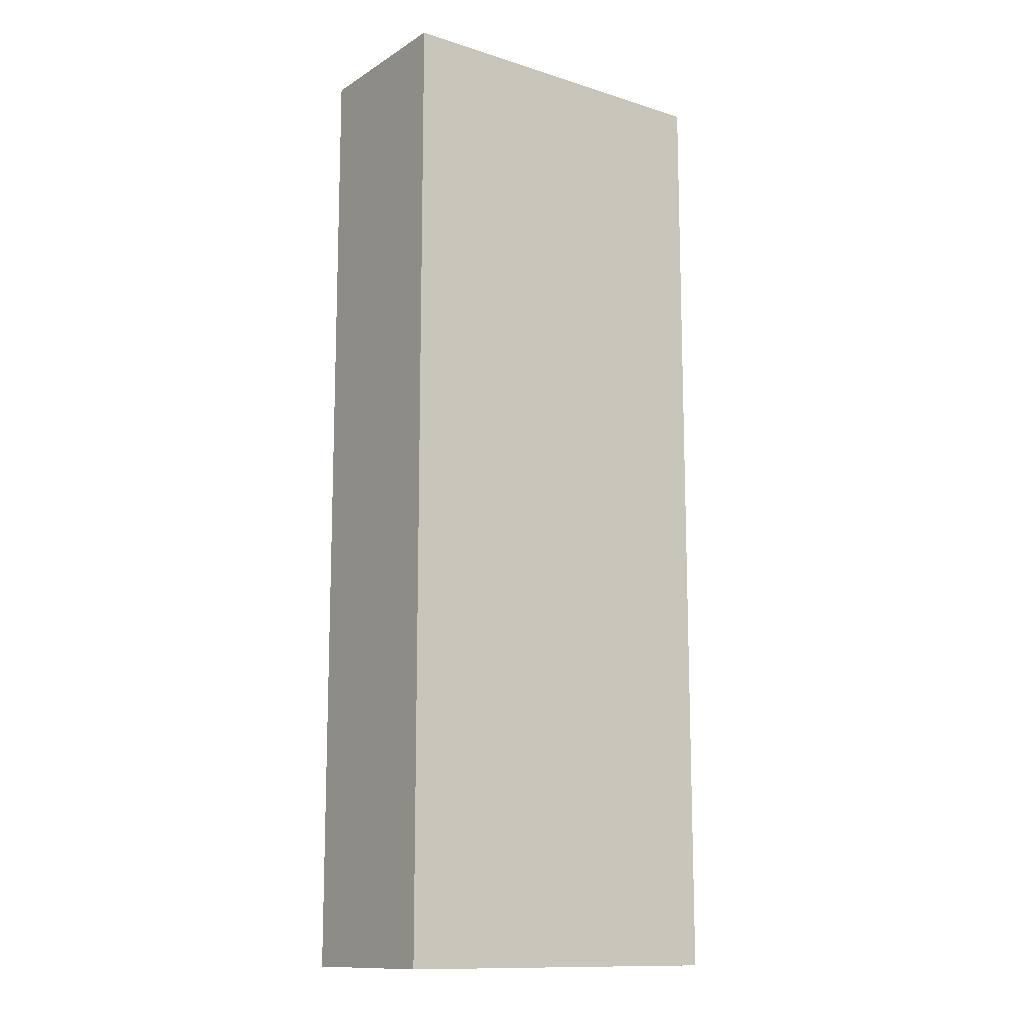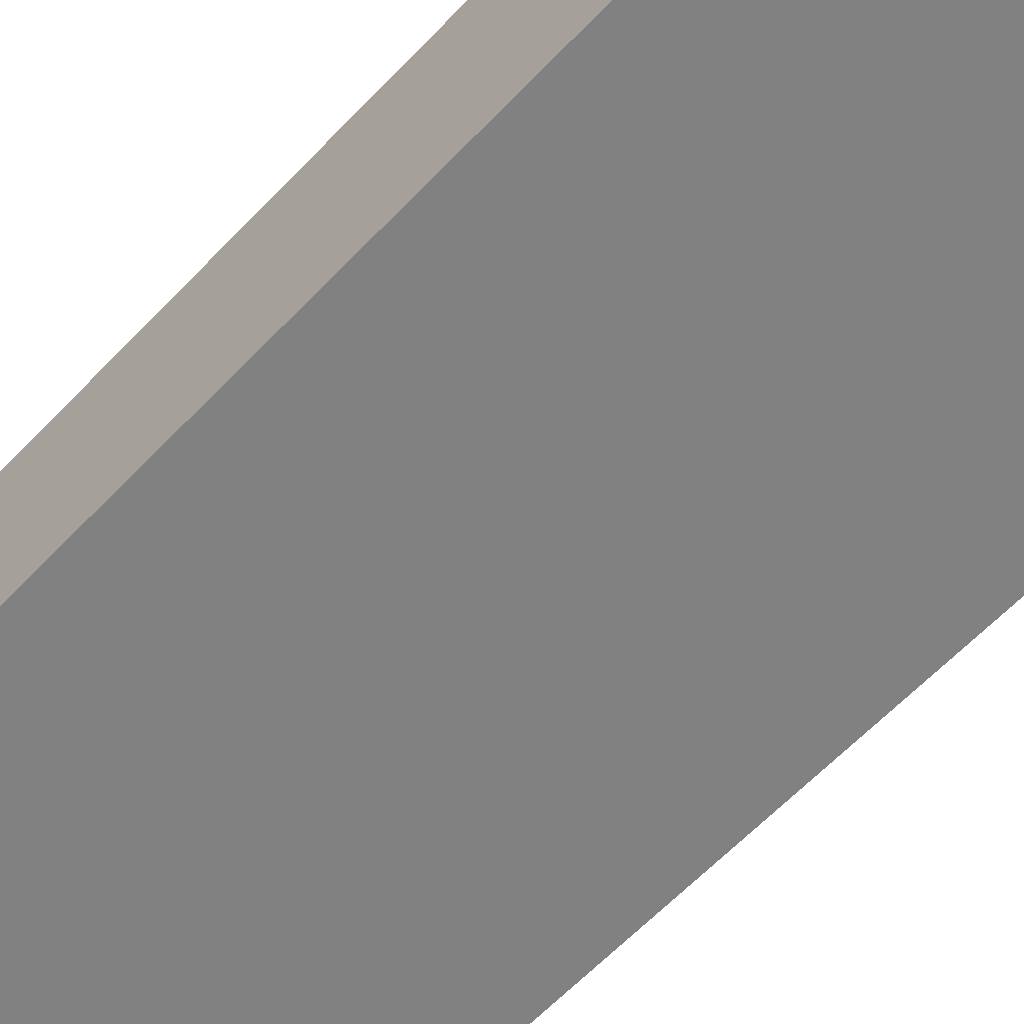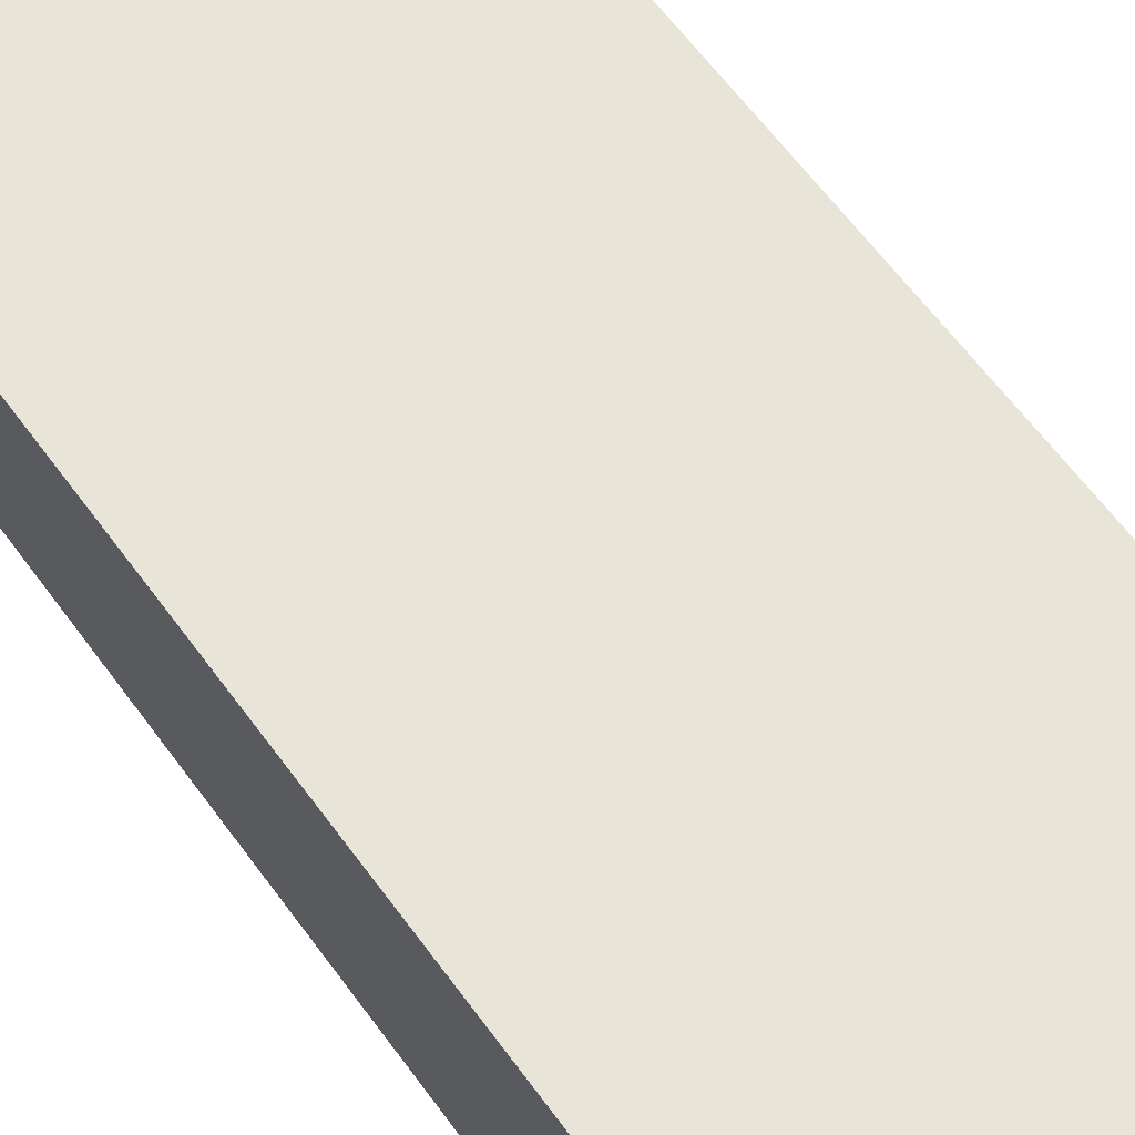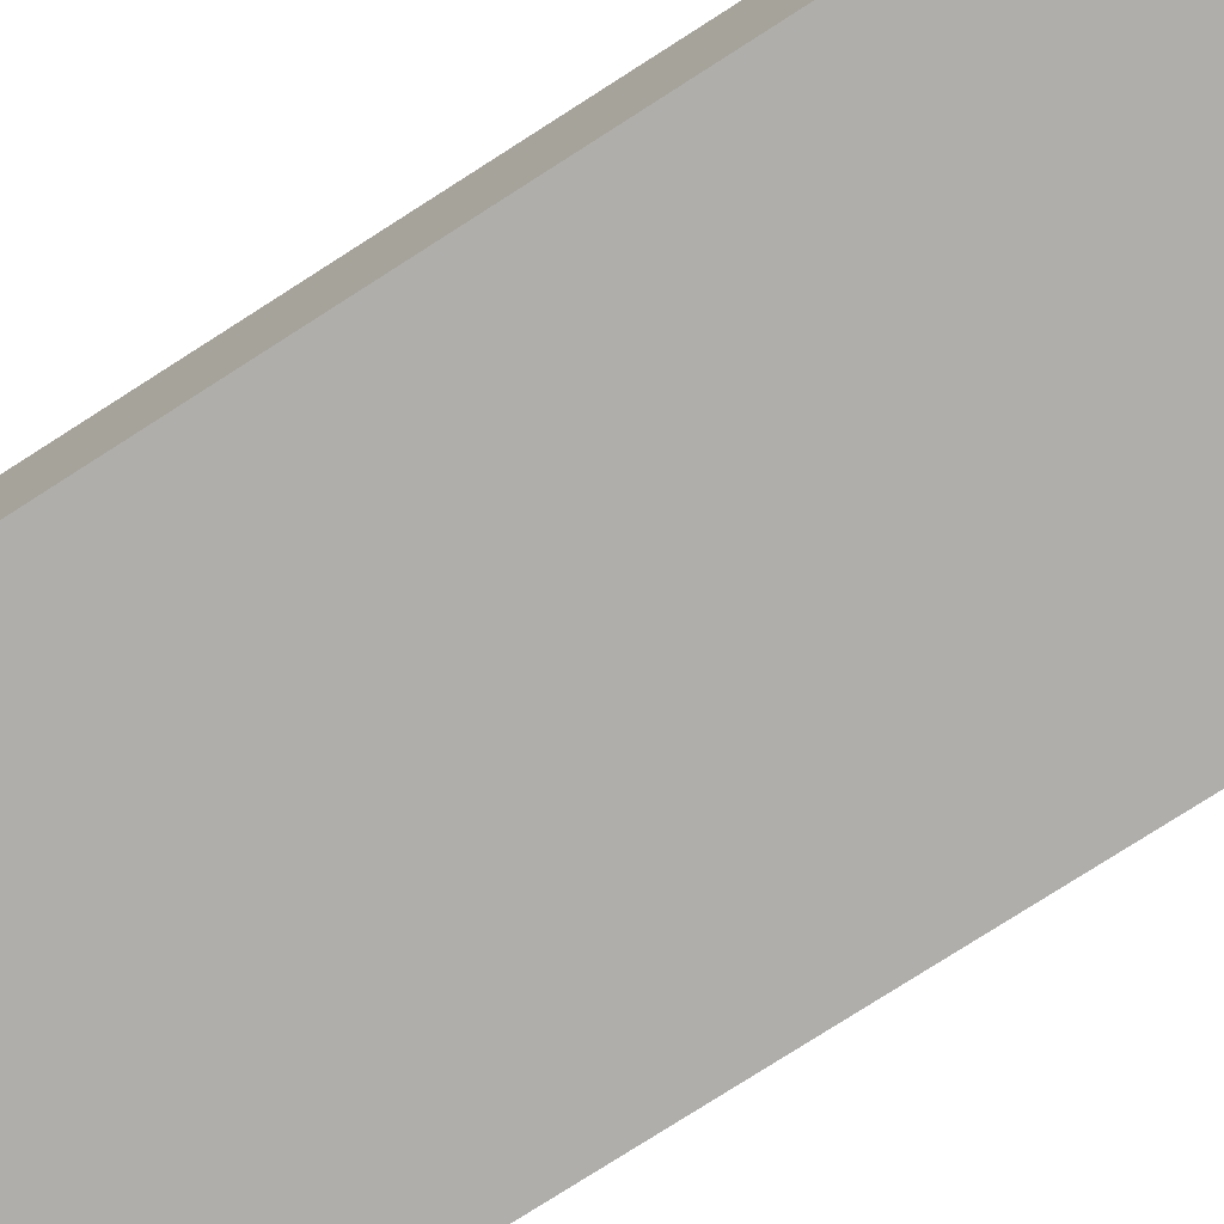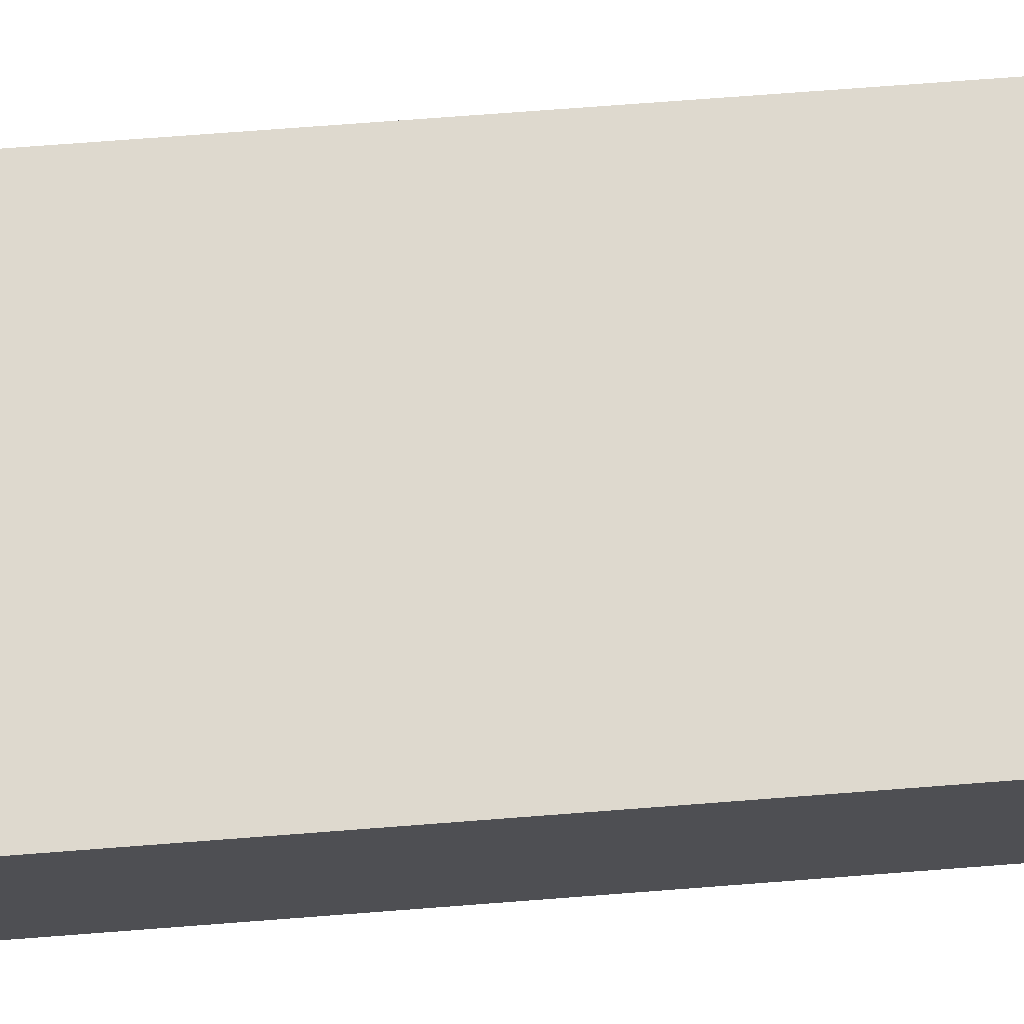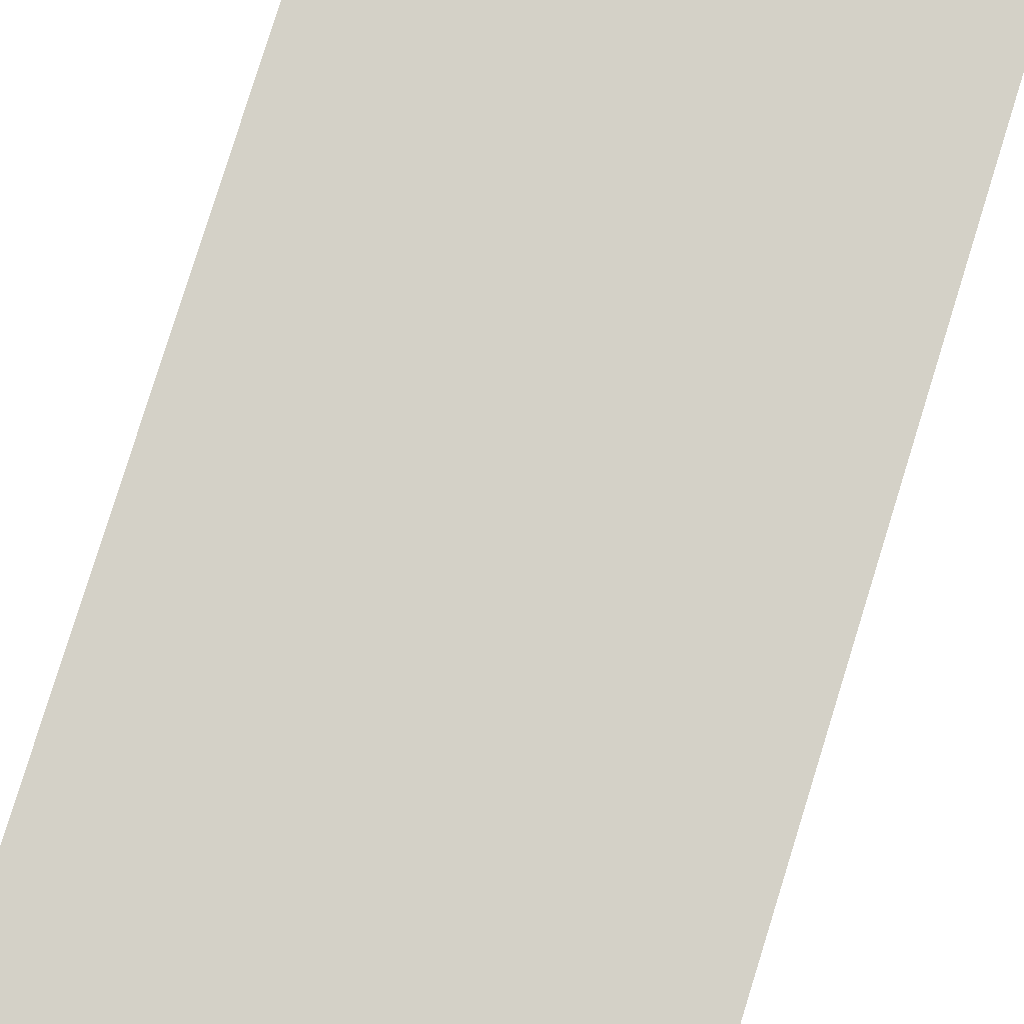
<metadata>
{"format":"obj","ext":"obj","renderer":"f3d","projection":"perspective","resolution":1024,"background":"white","views":[{"elev":-12.8,"azim":144.1,"up":"+Y"},{"elev":-60.4,"azim":137.1,"up":"+Z"},{"elev":61.4,"azim":-35.8,"up":"+Z"},{"elev":-77.8,"azim":-57.4,"up":"+Z"},{"elev":71.5,"azim":85.6,"up":"+Z"},{"elev":79.8,"azim":-162.8,"up":"+Z"}]}
</metadata>
<code>
g torii_middle_parts_middle_woodpiece
v -0.5 10.08 0.2416
v -0.5 12.81 0.2416
v 0.5 12.81 0.2416
v 0.5 10.08 0.2416
v -0.5 12.81 0.2416
v -0.5 12.81 -0.2416
v 0.5 12.81 -0.2416
v 0.5 12.81 0.2416
v -0.5 12.81 -0.2416
v -0.5 10.08 -0.2416
v 0.5 10.08 -0.2416
v 0.5 12.81 -0.2416
v -0.5 10.08 -0.2416
v -0.5 10.08 0.2416
v 0.5 10.08 0.2416
v 0.5 10.08 -0.2416
v 0.5 10.08 0.2416
v 0.5 12.81 0.2416
v 0.5 12.81 -0.2416
v 0.5 10.08 -0.2416
v -0.5 10.08 -0.2416
v -0.5 12.81 -0.2416
v -0.5 12.81 0.2416
v -0.5 10.08 0.2416
g torii_middle_parts_middle_woodpiece_0
f 3 2 1
f 4 3 1
f 7 6 5
f 8 7 5
f 11 10 9
f 12 11 9
f 15 14 13
f 16 15 13
f 19 18 17
f 20 19 17
f 23 22 21
f 24 23 21

</code>
